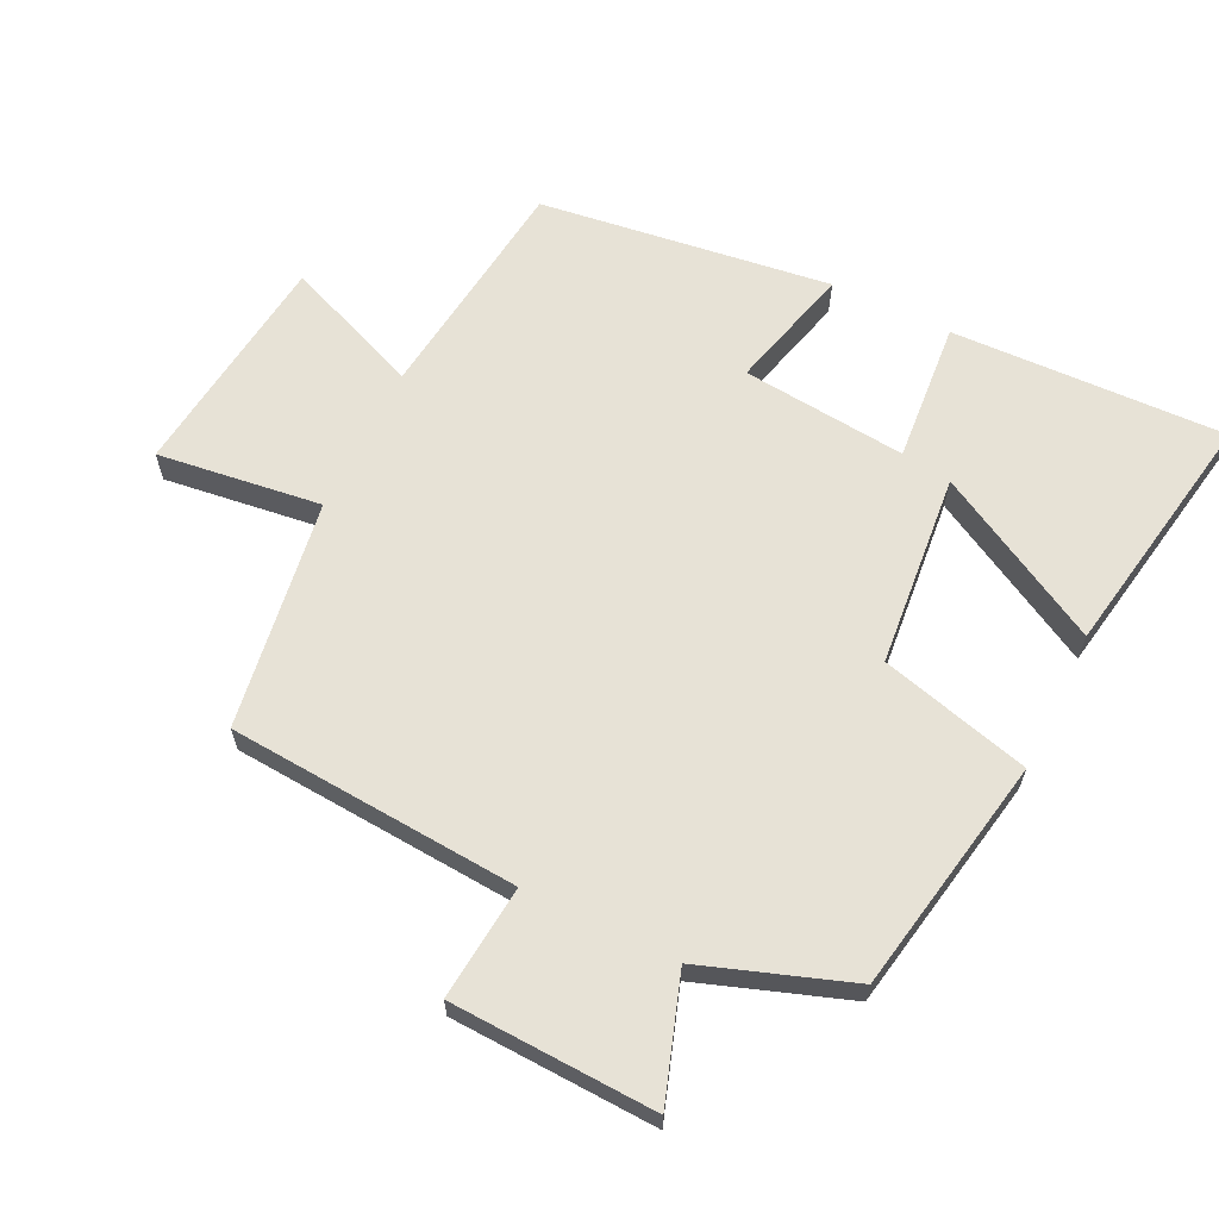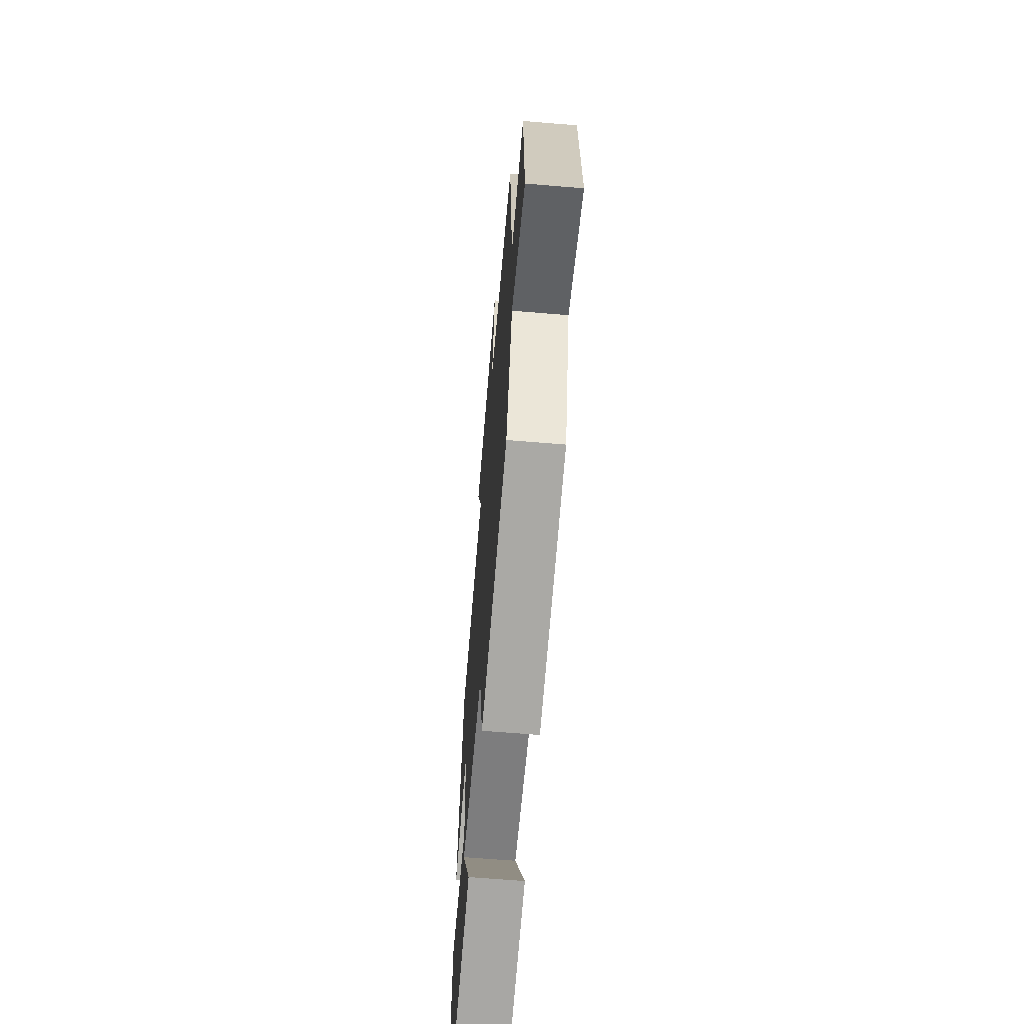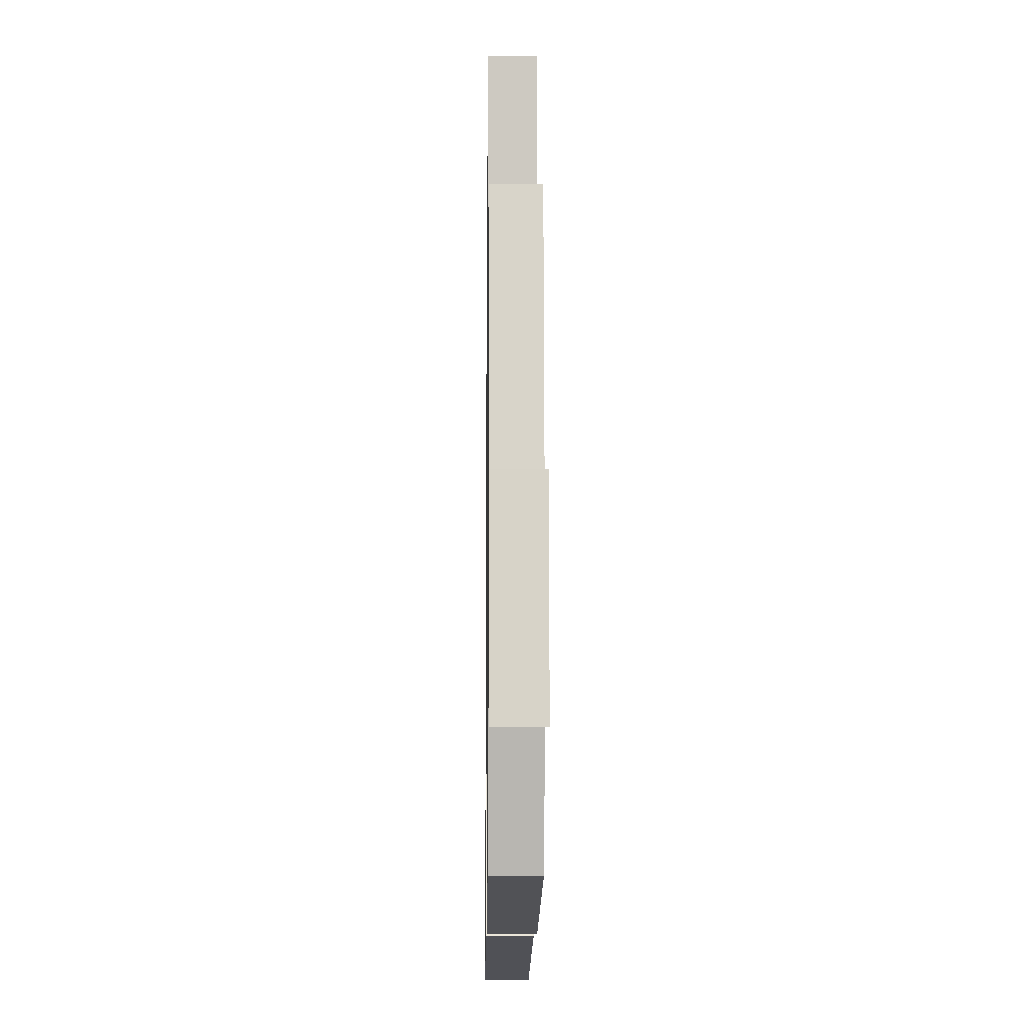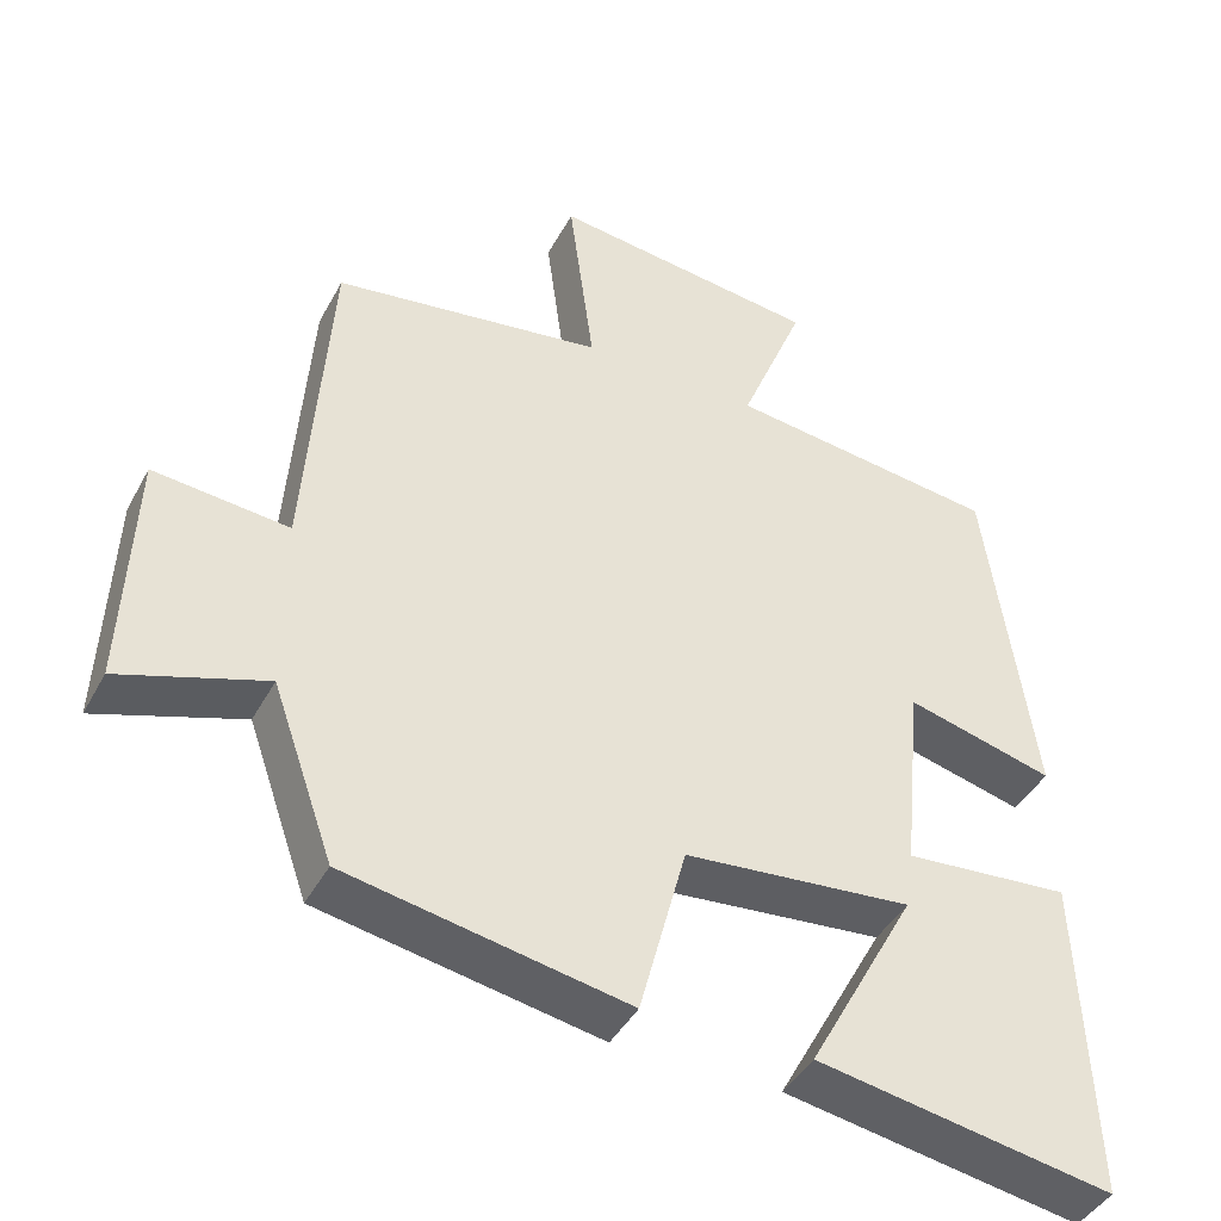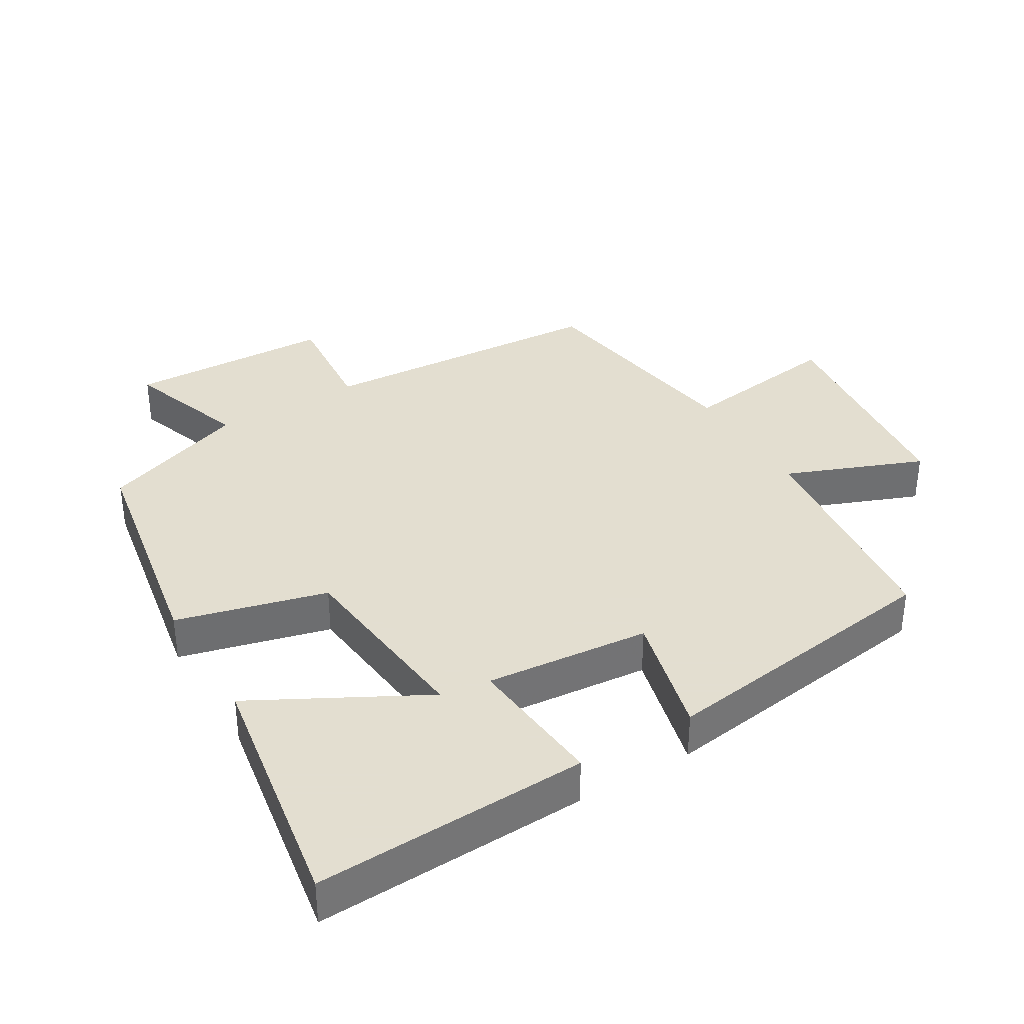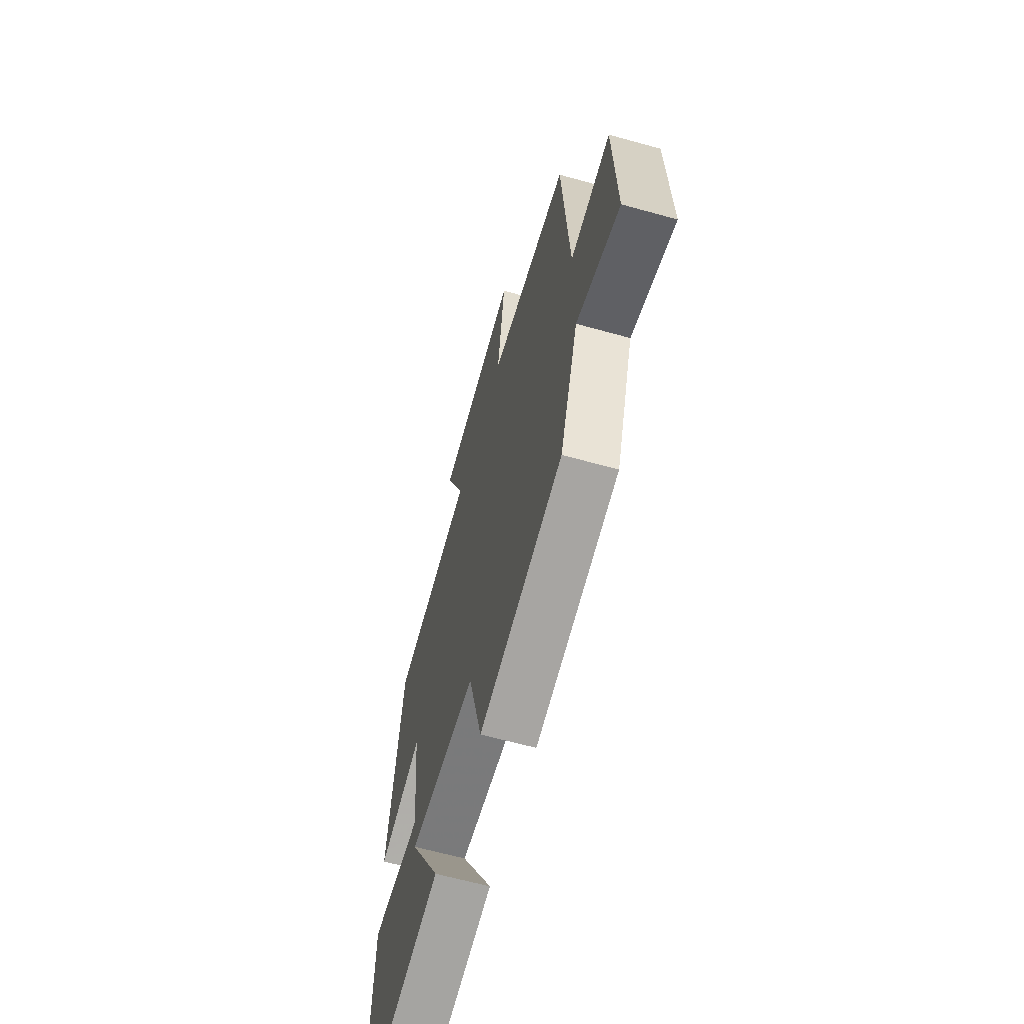
<metadata>
{"format":"obj","ext":"obj","renderer":"f3d","projection":"perspective","resolution":1024,"background":"white","views":[{"elev":63.7,"azim":116.1,"up":"+Y"},{"elev":-64.8,"azim":85.2,"up":"+Z"},{"elev":-10.8,"azim":89.2,"up":"+Z"},{"elev":-42.8,"azim":153.4,"up":"+Z"},{"elev":35.9,"azim":-121.2,"up":"+Y"},{"elev":-63.6,"azim":74.3,"up":"+Z"}]}
</metadata>
<code>
v 0.422 0.07 -0.435
v 0.068 0.07 -0.5
v 0.009 0.07 -0.276
v -0.279 0.07 -0.248
v -0.142 0.07 -0.5
v -0.515 0.07 -0.564
v -0.5 0.07 -0.155
v -0.29 0.07 -0.173
v -0.314 0.07 0.073
v -0.5 0.07 0.025
v -0.441 0.07 0.459
v -0.098 0.07 0.5
v -0.18 0.07 0.704
v 0.16 0.07 0.744
v 0.128 0.07 0.5
v 0.47 0.07 0.448
v 0.5 0.07 0.014
v 0.671 0.07 0.03
v 0.683 0.07 -0.276
v 0.5 0.07 -0.214
v 0.422 0 -0.435
v 0.068 0 -0.5
v 0.009 0 -0.276
v -0.279 0 -0.248
v -0.142 0 -0.5
v -0.515 0 -0.564
v -0.5 0 -0.155
v -0.29 0 -0.173
v -0.314 0 0.073
v -0.5 0 0.025
v -0.441 0 0.459
v -0.098 0 0.5
v -0.18 0 0.704
v 0.16 0 0.744
v 0.128 0 0.5
v 0.47 0 0.448
v 0.5 0 0.014
v 0.671 0 0.03
v 0.683 0 -0.276
v 0.5 0 -0.214
f 17 18 19 20
f 15 16 17 20
f 15 20 1 2
f 12 13 14 15
f 12 15 2 3
f 9 10 11 12
f 8 9 12 3
f 7 8 3 4
f 4 5 6 7
f 40 39 38 37
f 40 37 36 35
f 22 21 40 35
f 35 34 33 32
f 23 22 35 32
f 32 31 30 29
f 23 32 29 28
f 24 23 28 27
f 27 26 25 24
f 1 21 22 2
f 2 22 23 3
f 3 23 24 4
f 4 24 25 5
f 5 25 26 6
f 6 26 27 7
f 7 27 28 8
f 8 28 29 9
f 9 29 30 10
f 10 30 31 11
f 11 31 32 12
f 12 32 33 13
f 13 33 34 14
f 14 34 35 15
f 15 35 36 16
f 16 36 37 17
f 17 37 38 18
f 18 38 39 19
f 19 39 40 20
f 20 40 21 1

</code>
